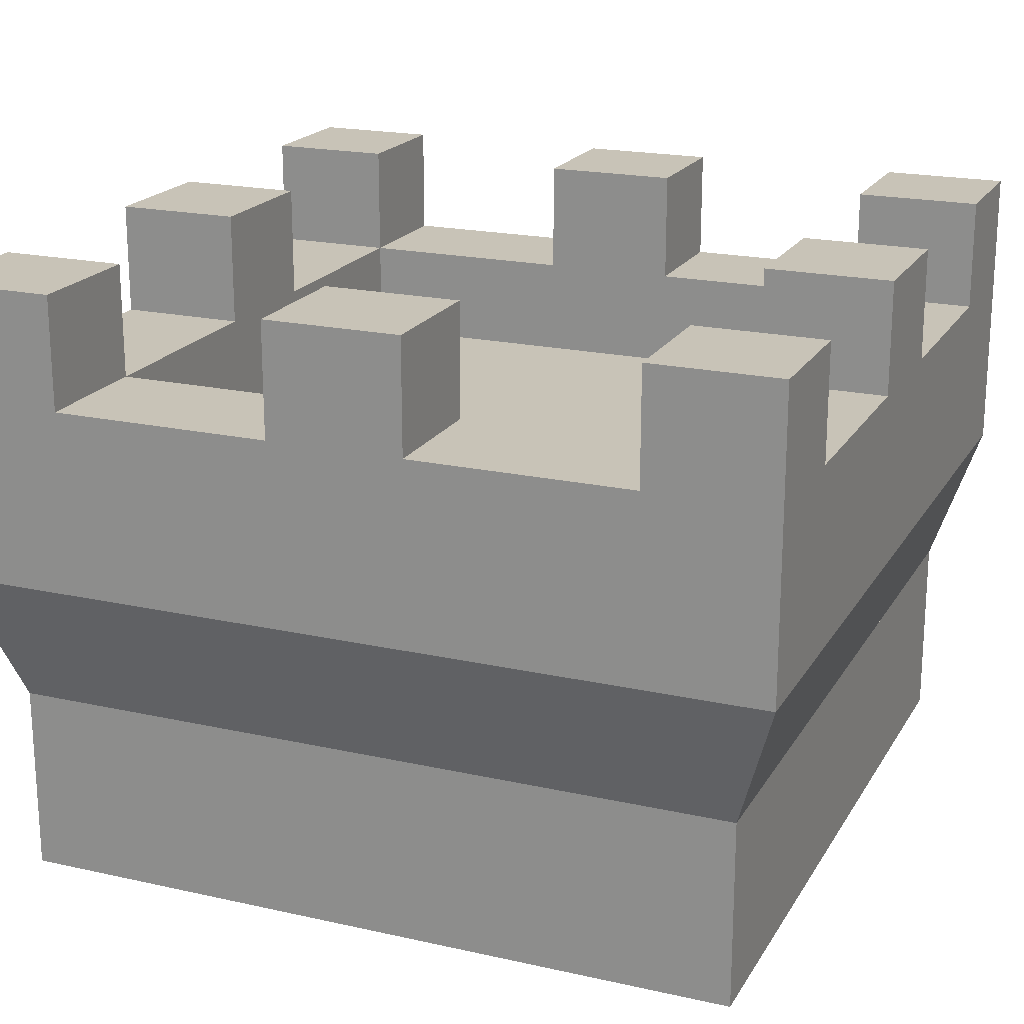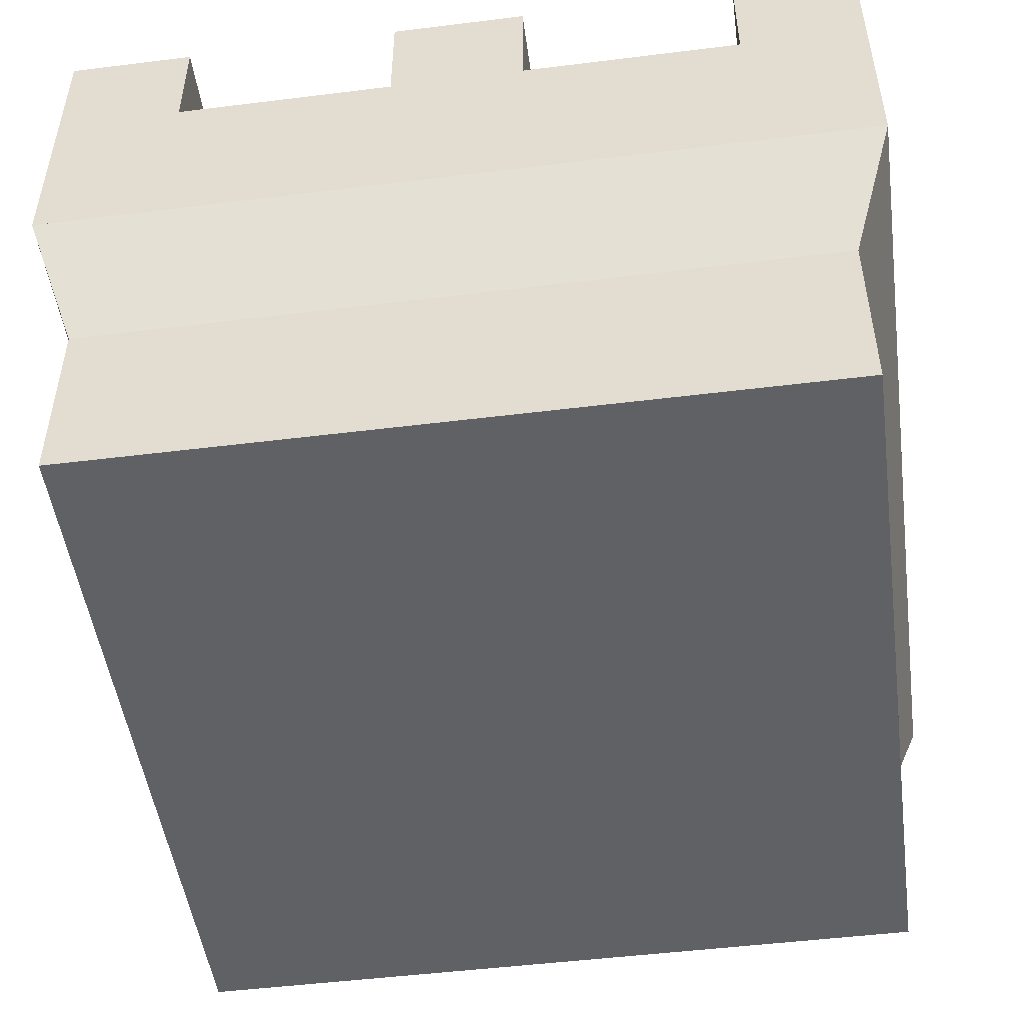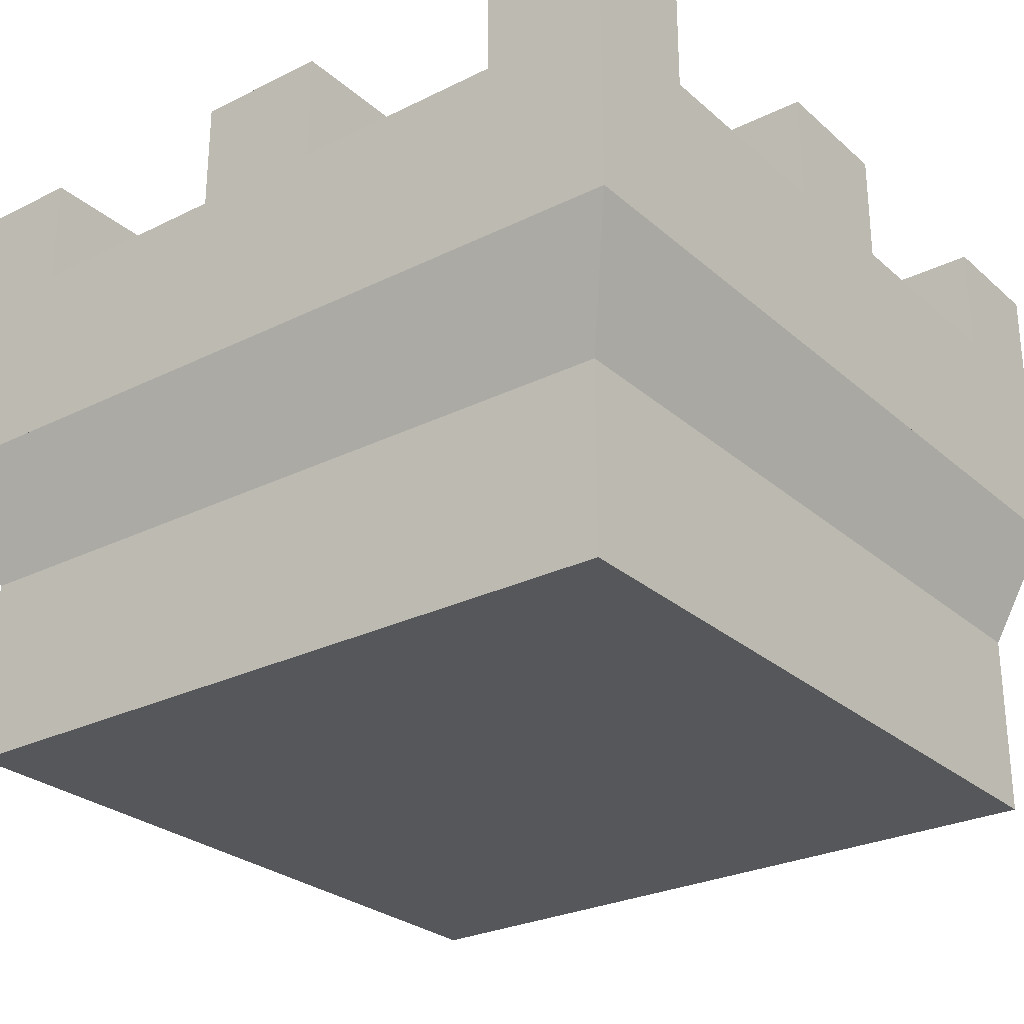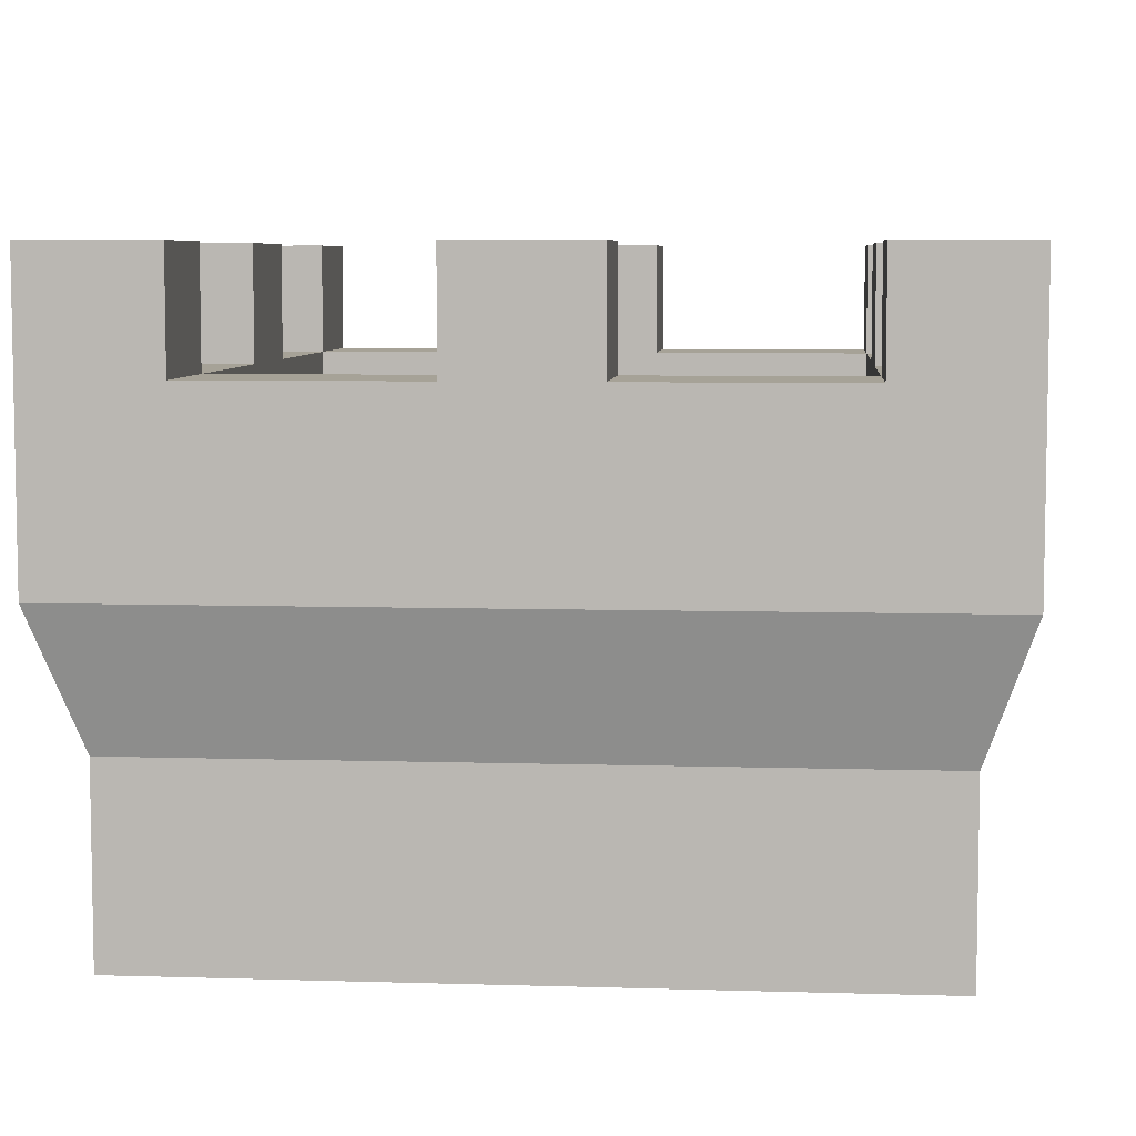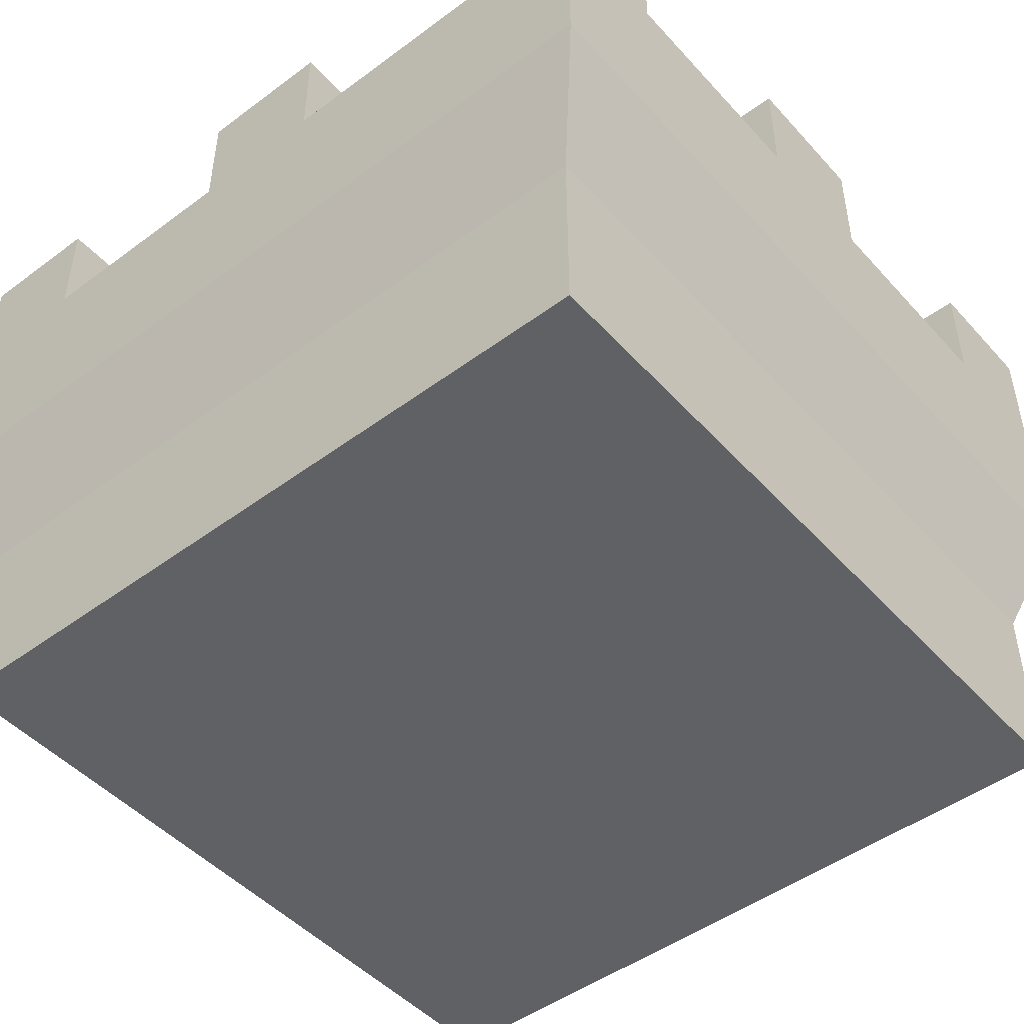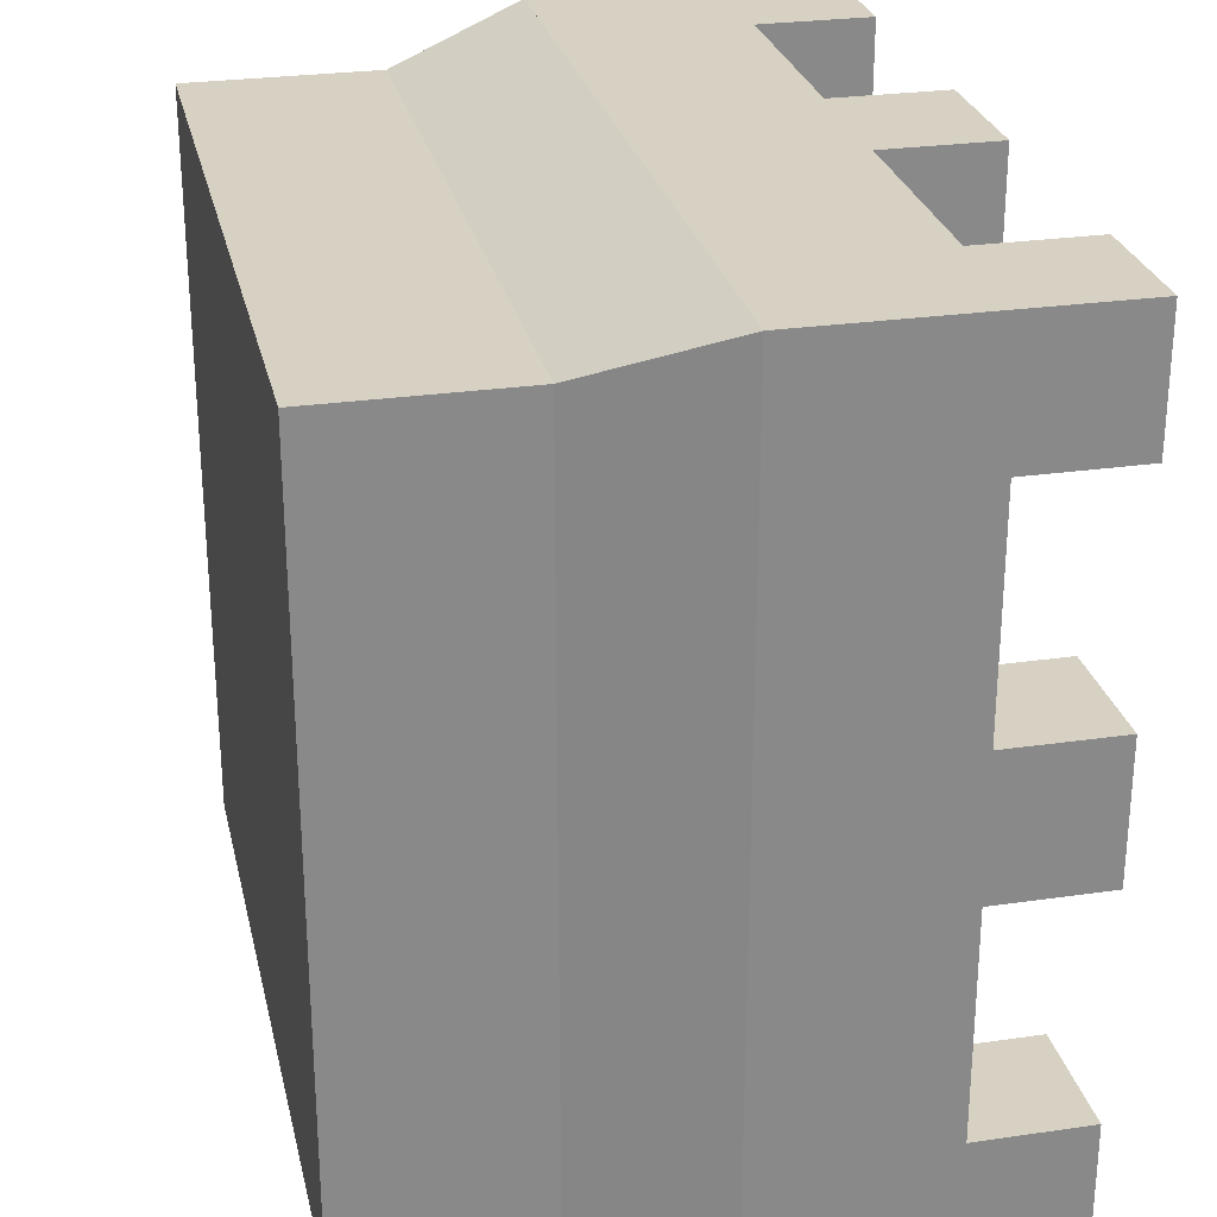
<metadata>
{"format":"obj","ext":"obj","renderer":"f3d","projection":"perspective","resolution":1024,"background":"white","views":[{"elev":19.8,"azim":112.5,"up":"+Y"},{"elev":-49.6,"azim":-172.2,"up":"+Y"},{"elev":-27.3,"azim":-142.7,"up":"+Y"},{"elev":6.5,"azim":-174.9,"up":"+Y"},{"elev":-47.8,"azim":129.8,"up":"+Y"},{"elev":27.1,"azim":77.4,"up":"+Z"}]}
</metadata>
<code>
g tile_005
v 0.295 0.15 -0.295
v 0.295 4.512e-17 -0.295
v 0.295 0.15 0.295
v 0.295 4.512e-17 0.295
v -0.295 0 0.295
v -0.295 0.15 0.295
v -0.295 0 -0.295
v -0.295 0.15 -0.295
v 0.2298 0.3246 -0.2298
v 0.2298 0.3246 0.2298
v -0.2298 0.3246 -0.2298
v -0.2298 0.3246 0.2298
v -0.3304 0.2574 0.3304
v 0.3304 0.2574 0.3304
v -0.3304 0.2574 -0.3304
v 0.3304 0.2574 -0.3304
v -0.3304 0.403 0.2298
v -0.2298 0.403 0.2298
v -0.3304 0.4926 0.2298
v -0.2298 0.4926 0.2298
v 0.2298 0.2686 0.2298
v -0.2298 0.2686 0.2298
v 0.0542 0.403 0.2298
v -0.0542 0.403 0.2298
v 0.0542 0.4926 0.2298
v -0.0542 0.4926 0.2298
v 0.2298 0.403 0.2298
v 0.3304 0.403 0.2298
v 0.2298 0.4926 0.2298
v 0.3304 0.4926 0.2298
v -0.2298 0.4926 -0.3304
v -0.2298 0.403 -0.3304
v -0.2298 0.4926 -0.2298
v -0.2298 0.403 -0.2298
v -0.2298 0.403 -0.0542
v -0.2298 0.2686 -0.2298
v -0.2298 0.403 0.0542
v -0.2298 0.4926 0.0542
v -0.2298 0.4926 -0.0542
v -0.2298 0.4926 0.3304
v -0.2298 0.403 0.3304
v 0.3304 0.403 -0.2298
v 0.2298 0.403 -0.2298
v 0.3304 0.4926 -0.2298
v 0.2298 0.4926 -0.2298
v 0.2298 0.2686 -0.2298
v 0.0542 0.403 -0.2298
v -0.0542 0.403 -0.2298
v 0.0542 0.4926 -0.2298
v -0.0542 0.4926 -0.2298
v -0.3304 0.403 -0.2298
v -0.3304 0.4926 -0.2298
v 0.2298 0.403 0.3304
v 0.2298 0.4926 0.3304
v 0.2298 0.403 0.0542
v 0.2298 0.403 -0.0542
v 0.2298 0.4926 -0.0542
v 0.2298 0.4926 0.0542
v 0.2298 0.403 -0.3304
v 0.2298 0.4926 -0.3304
v -0.3304 0.4926 -0.3304
v -0.3304 0.403 -0.0542
v -0.3304 0.403 0.0542
v -0.3304 0.4926 -0.0542
v -0.3304 0.4926 0.3304
v -0.3304 0.4926 0.0542
v 0.3304 0.4926 -0.0542
v 0.3304 0.403 -0.0542
v 0.3304 0.4926 0.0542
v 0.3304 0.403 0.0542
v 0.3304 0.4926 -0.3304
v 0.3304 0.4926 0.3304
v 0.0542 0.403 0.3304
v -0.0542 0.403 0.3304
v 0.0542 0.4926 0.3304
v -0.0542 0.4926 0.3304
v -0.0542 0.403 -0.3304
v 0.0542 0.403 -0.3304
v -0.0542 0.4926 -0.3304
v 0.0542 0.4926 -0.3304
f 3 2 1
f 2 3 4
f 1 2 3
f 4 3 2
f 4 6 5
f 6 4 3
f 5 6 4
f 3 4 6
f 8 2 7
f 2 8 1
f 7 2 8
f 1 8 2
f 5 8 7
f 8 5 6
f 7 8 5
f 6 5 8
f 5 2 4
f 2 5 7
f 4 2 5
f 7 5 2
f 11 10 9
f 10 11 12
f 3 13 6
f 13 3 14
f 15 1 8
f 1 15 16
f 8 13 15
f 13 8 6
f 14 1 16
f 1 14 3
f 6 1 3
f 1 6 8
f 19 18 17
f 18 19 20
f 18 10 12
f 21 12 10
f 12 21 22
f 10 18 23
f 23 18 24
f 24 25 23
f 25 24 26
f 27 10 23
f 29 28 27
f 28 29 30
f 33 32 31
f 32 33 34
f 35 11 34
f 11 35 12
f 12 36 11
f 36 12 22
f 12 35 37
f 37 35 38
f 38 35 39
f 12 37 18
f 40 18 20
f 18 40 41
f 44 43 42
f 43 44 45
f 43 11 9
f 36 9 11
f 9 36 46
f 11 43 34
f 34 43 47
f 34 47 48
f 49 48 47
f 48 49 50
f 33 51 34
f 51 33 52
f 53 29 27
f 29 53 54
f 55 10 27
f 56 10 55
f 43 10 56
f 10 43 9
f 9 21 10
f 21 9 46
f 56 55 57
f 58 57 55
f 43 60 59
f 60 43 45
f 15 51 61
f 51 15 13
f 51 13 62
f 62 13 63
f 62 63 64
f 63 13 17
f 17 13 19
f 19 13 65
f 66 64 63
f 52 61 51
f 36 21 46
f 21 36 22
f 14 15 16
f 15 14 13
f 69 68 67
f 70 68 69
f 14 68 70
f 14 42 68
f 16 42 14
f 16 44 42
f 44 16 71
f 14 70 28
f 14 28 72
f 72 28 30
f 14 53 13
f 53 14 72
f 13 53 73
f 53 72 54
f 74 13 73
f 75 74 73
f 74 75 76
f 41 13 74
f 13 41 65
f 65 41 40
f 77 59 32
f 59 77 78
f 78 77 79
f 78 79 80
f 59 16 32
f 16 59 71
f 71 59 60
f 15 32 16
f 32 15 61
f 32 61 31
f 59 47 43
f 47 59 78
f 43 68 42
f 68 43 56
f 77 34 48
f 34 77 32
f 51 35 34
f 35 51 62
f 18 74 24
f 74 18 41
f 37 17 18
f 17 37 63
f 55 28 70
f 28 55 27
f 23 53 27
f 53 23 73
f 60 44 71
f 44 60 45
f 26 75 25
f 75 26 76
f 74 26 24
f 26 74 76
f 57 68 56
f 68 57 67
f 19 40 20
f 40 19 65
f 64 35 62
f 35 64 39
f 31 52 33
f 52 31 61
f 75 23 25
f 23 75 73
f 64 38 39
f 38 64 66
f 29 72 30
f 72 29 54
f 79 49 80
f 49 79 50
f 49 78 80
f 78 49 47
f 57 69 67
f 69 57 58
f 69 55 70
f 55 69 58
f 38 63 37
f 63 38 66
f 48 79 77
f 79 48 50

</code>
